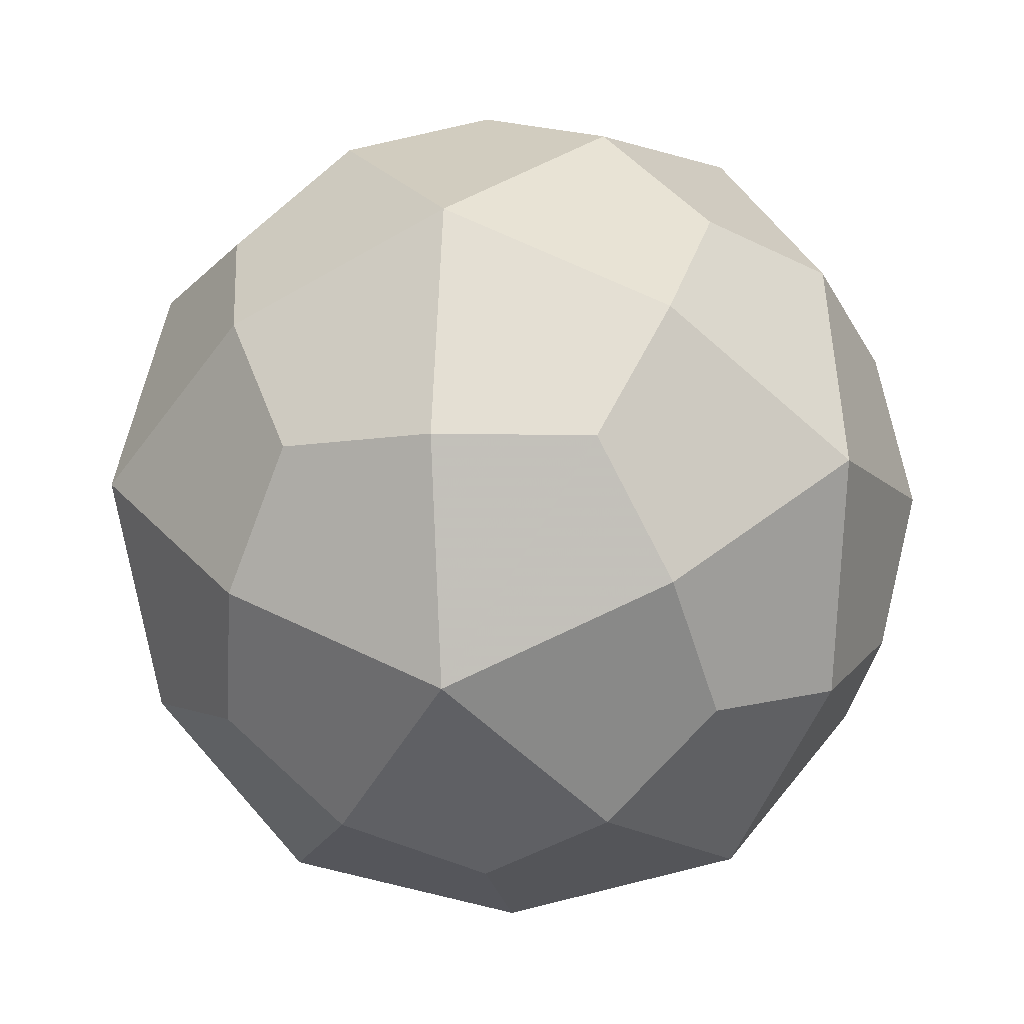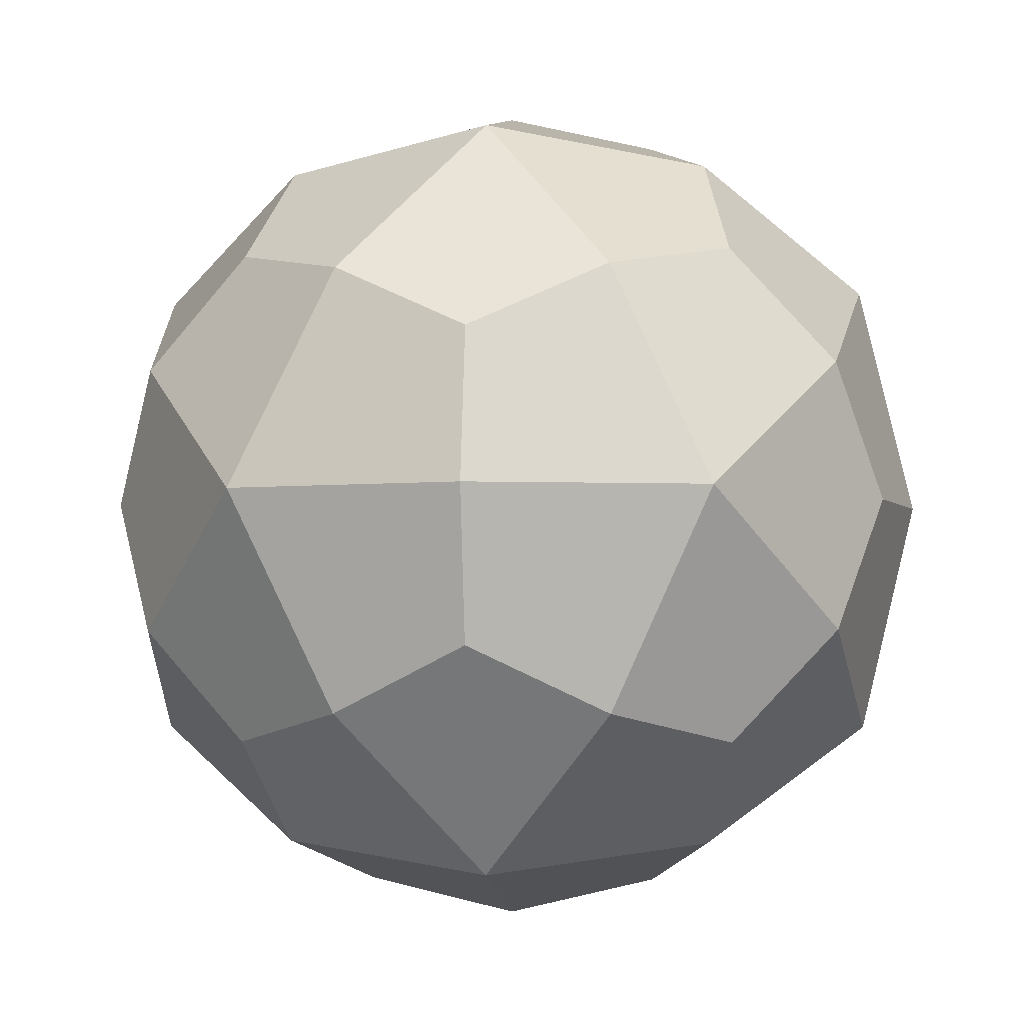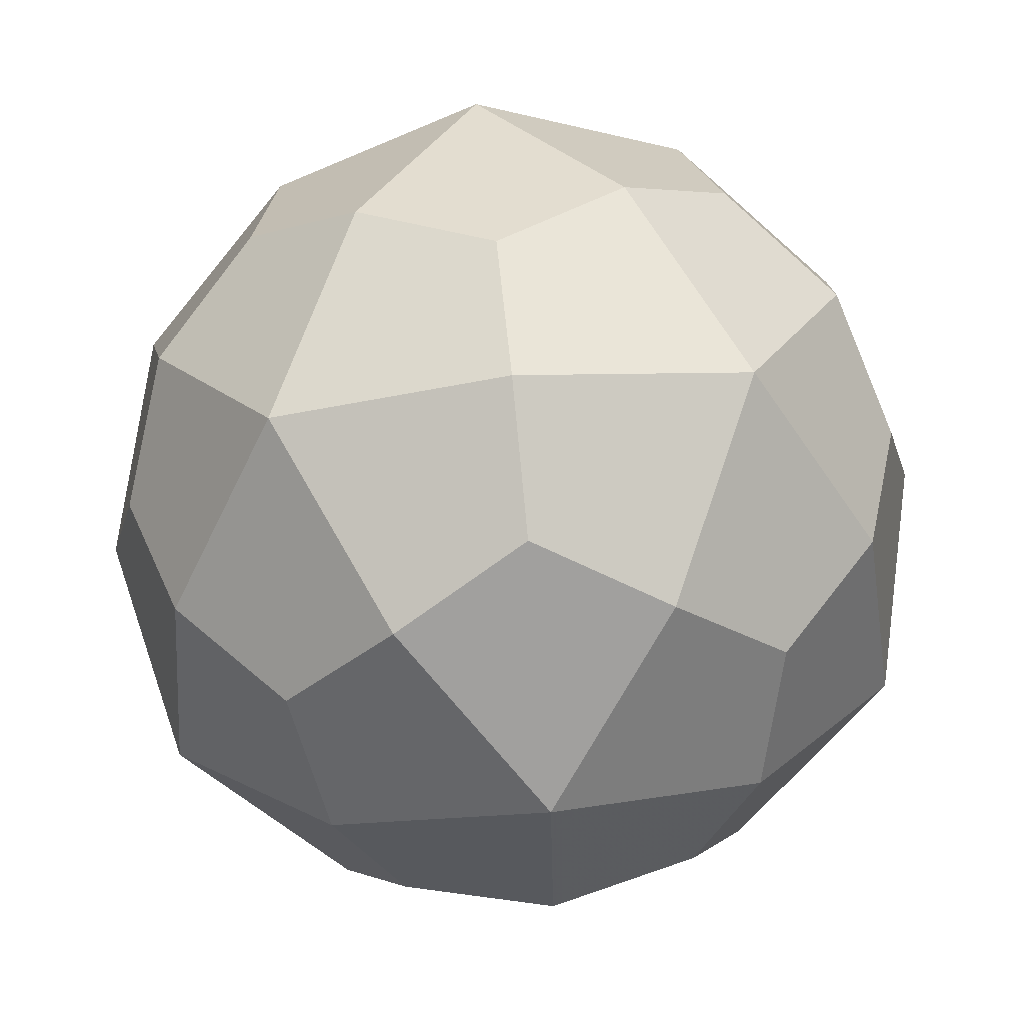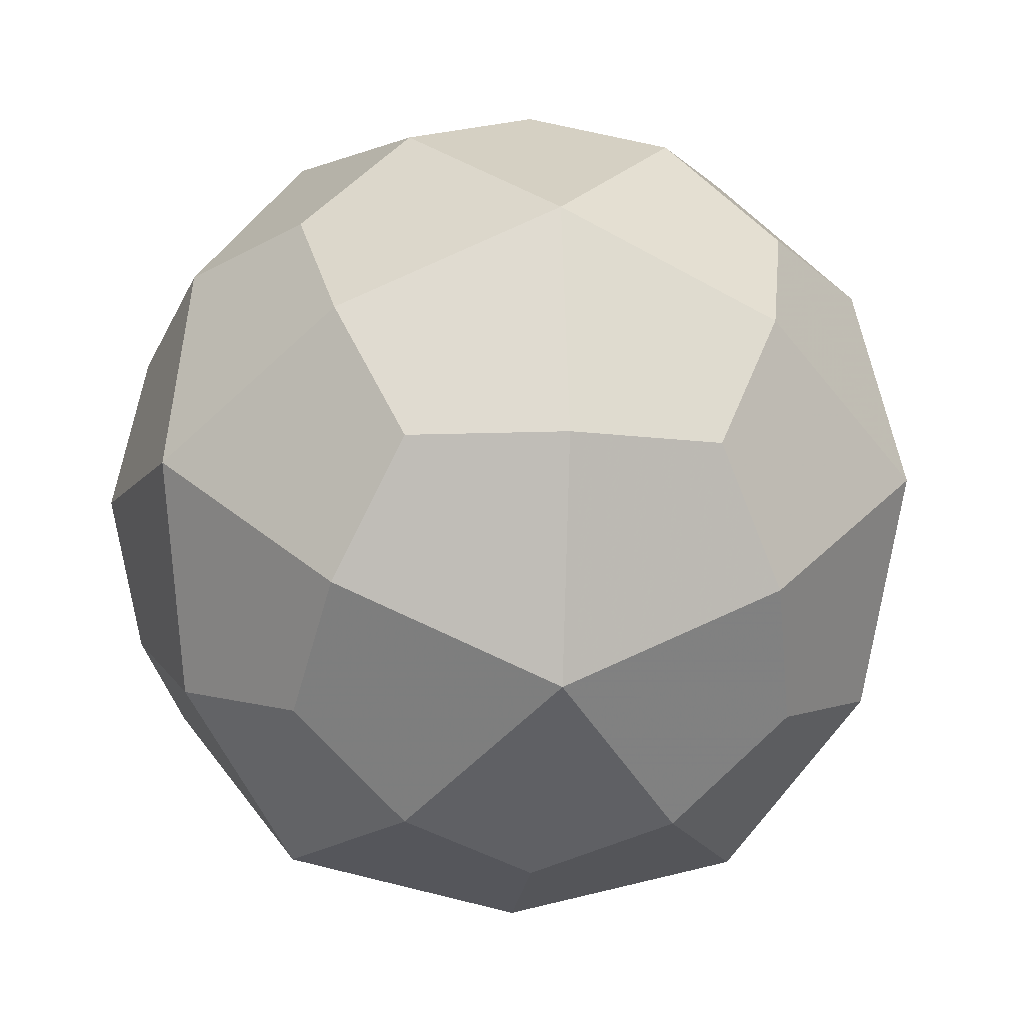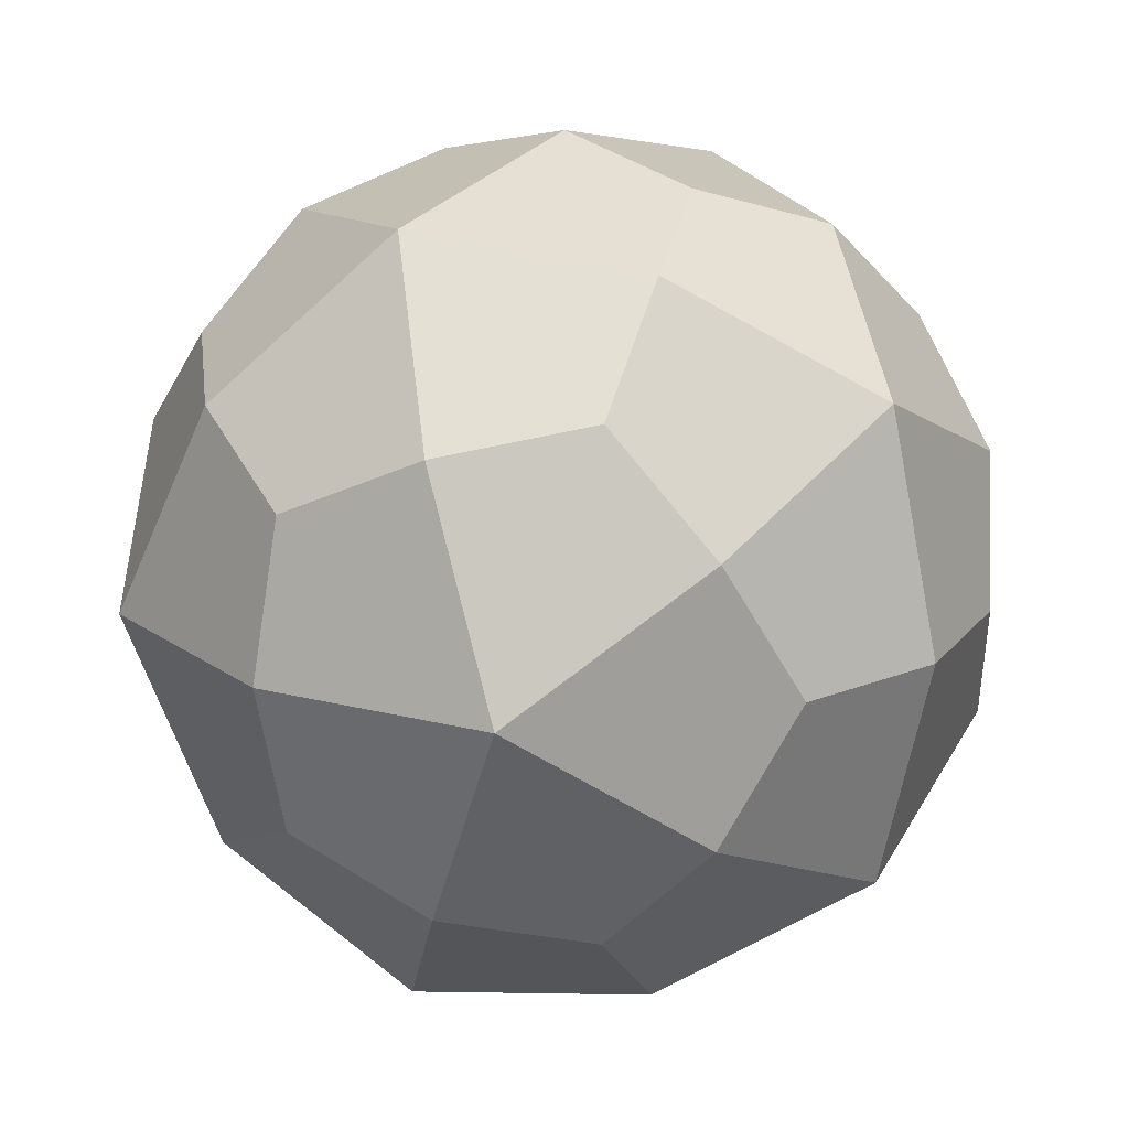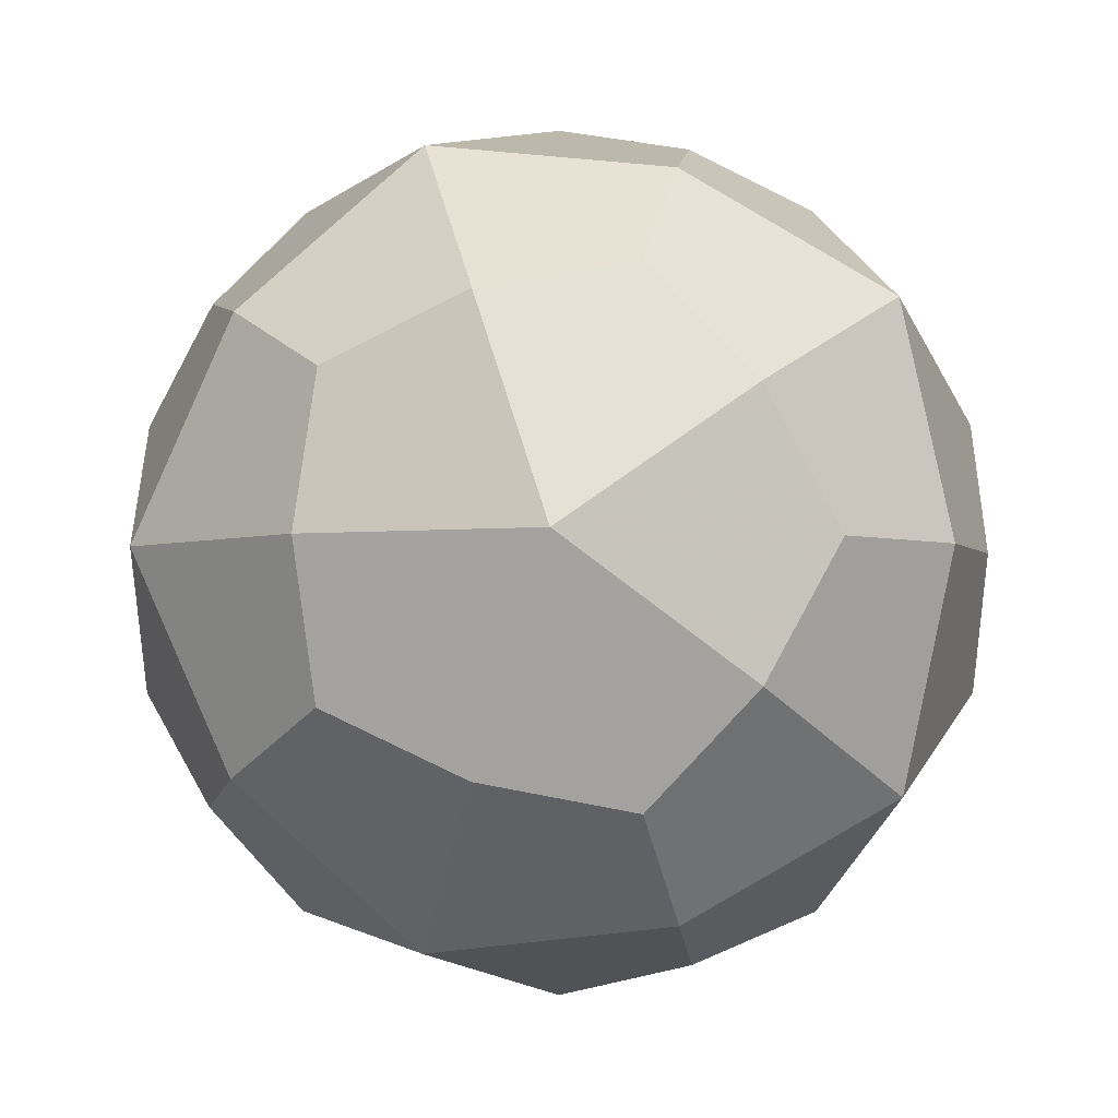
<metadata>
{"format":"obj","ext":"obj","renderer":"f3d","projection":"perspective","resolution":1024,"background":"white","views":[{"elev":-9.9,"azim":100.1,"up":"+Y"},{"elev":-3.8,"azim":96.4,"up":"+Z"},{"elev":72.8,"azim":84.3,"up":"+Y"},{"elev":-10.1,"azim":172.8,"up":"+Z"},{"elev":19.0,"azim":-50.6,"up":"+Z"},{"elev":-3.5,"azim":32.7,"up":"+Y"}]}
</metadata>
<code>
v 0 0 -2.236
v 2.236 0 0
v -2.236 0 0
v 0 2.236 0
v 0 -2.236 0
v 0 0.7835 2.051
v 0 0.7835 -2.051
v 0 -0.7835 2.051
v 0 -0.7835 -2.051
v 2.051 0 0.7835
v 2.051 0 -0.7835
v -2.051 0 0.7835
v -2.051 0 -0.7835
v 0.7835 2.051 0
v 0.7835 -2.051 0
v -0.7835 2.051 0
v -0.7835 -2.051 0
v 1.206 0 1.951
v 1.206 0 -1.951
v -1.206 0 1.951
v -1.206 0 -1.951
v 1.951 1.206 0
v 1.951 -1.206 0
v -1.951 1.206 0
v -1.951 -1.206 0
v 0 1.951 1.206
v 0 1.951 -1.206
v 0 -1.951 1.206
v 0 -1.951 -1.206
v 0.691 1.118 1.809
v 0.691 1.118 -1.809
v 0.691 -1.118 1.809
v 0.691 -1.118 -1.809
v -0.691 1.118 1.809
v -0.691 1.118 -1.809
v -0.691 -1.118 1.809
v -0.691 -1.118 -1.809
v 1.809 0.691 1.118
v 1.809 0.691 -1.118
v 1.809 -0.691 1.118
v 1.809 -0.691 -1.118
v -1.809 0.691 1.118
v -1.809 0.691 -1.118
v -1.809 -0.691 1.118
v -1.809 -0.691 -1.118
v 1.118 1.809 0.691
v 1.118 1.809 -0.691
v 1.118 -1.809 0.691
v 1.118 -1.809 -0.691
v -1.118 1.809 0.691
v -1.118 1.809 -0.691
v -1.118 -1.809 0.691
v -1.118 -1.809 -0.691
v 1.268 1.268 1.268
v 1.268 1.268 -1.268
v 1.268 -1.268 1.268
v 1.268 -1.268 -1.268
v -1.268 1.268 1.268
v -1.268 1.268 -1.268
v -1.268 -1.268 1.268
v -1.268 -1.268 -1.268
v 0 0 2.236
f 18 62 8 32
f 18 32 56 40
f 18 40 10 38
f 18 38 54 30
f 18 30 6 62
f 19 1 7 31
f 19 31 55 39
f 19 39 11 41
f 19 41 57 33
f 19 33 9 1
f 20 62 6 34
f 20 34 58 42
f 20 42 12 44
f 20 44 60 36
f 20 36 8 62
f 21 1 9 37
f 21 37 61 45
f 21 45 13 43
f 21 43 59 35
f 21 35 7 1
f 22 2 11 39
f 22 39 55 47
f 22 47 14 46
f 22 46 54 38
f 22 38 10 2
f 23 2 10 40
f 23 40 56 48
f 23 48 15 49
f 23 49 57 41
f 23 41 11 2
f 24 3 12 42
f 24 42 58 50
f 24 50 16 51
f 24 51 59 43
f 24 43 13 3
f 25 3 13 45
f 25 45 61 53
f 25 53 17 52
f 25 52 60 44
f 25 44 12 3
f 26 4 16 50
f 26 50 58 34
f 26 34 6 30
f 26 30 54 46
f 26 46 14 4
f 27 4 14 47
f 27 47 55 31
f 27 31 7 35
f 27 35 59 51
f 27 51 16 4
f 28 5 15 48
f 28 48 56 32
f 28 32 8 36
f 28 36 60 52
f 28 52 17 5
f 29 5 17 53
f 29 53 61 37
f 29 37 9 33
f 29 33 57 49
f 29 49 15 5

</code>
